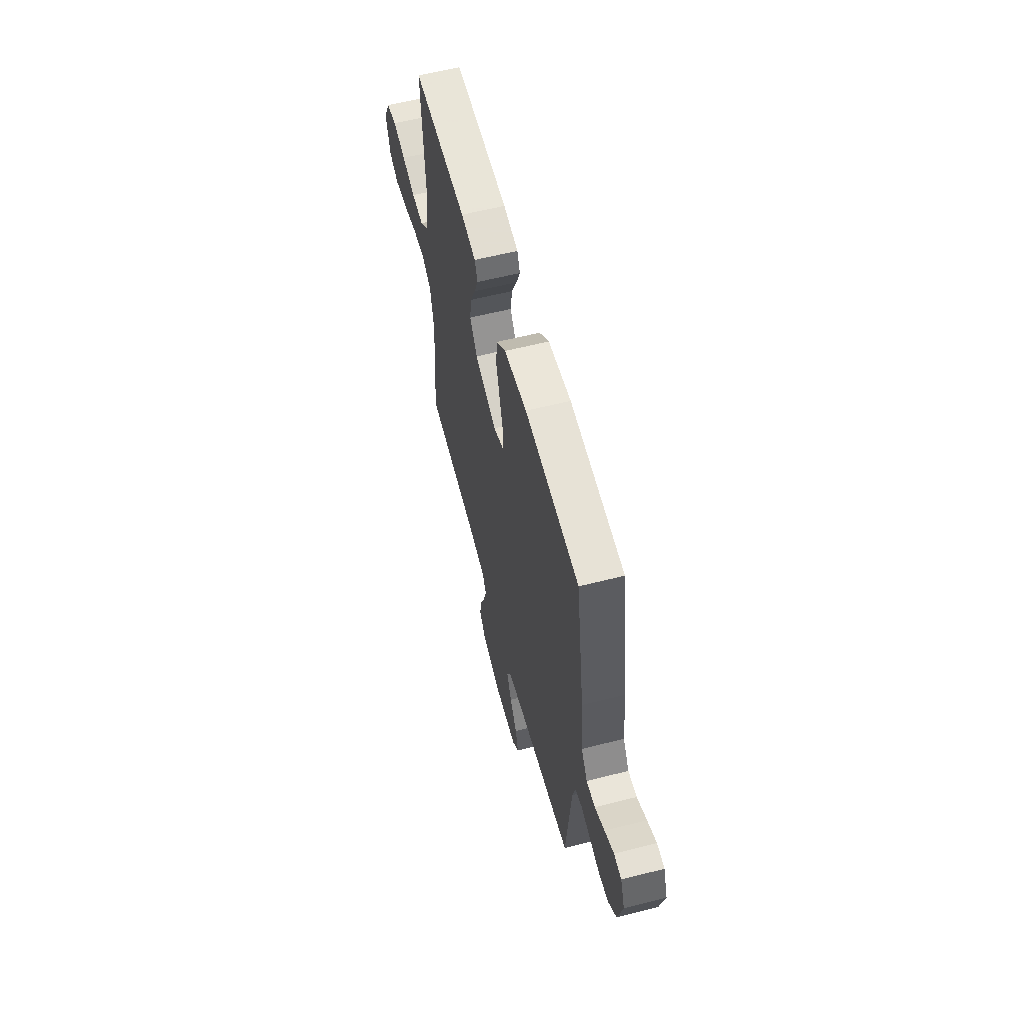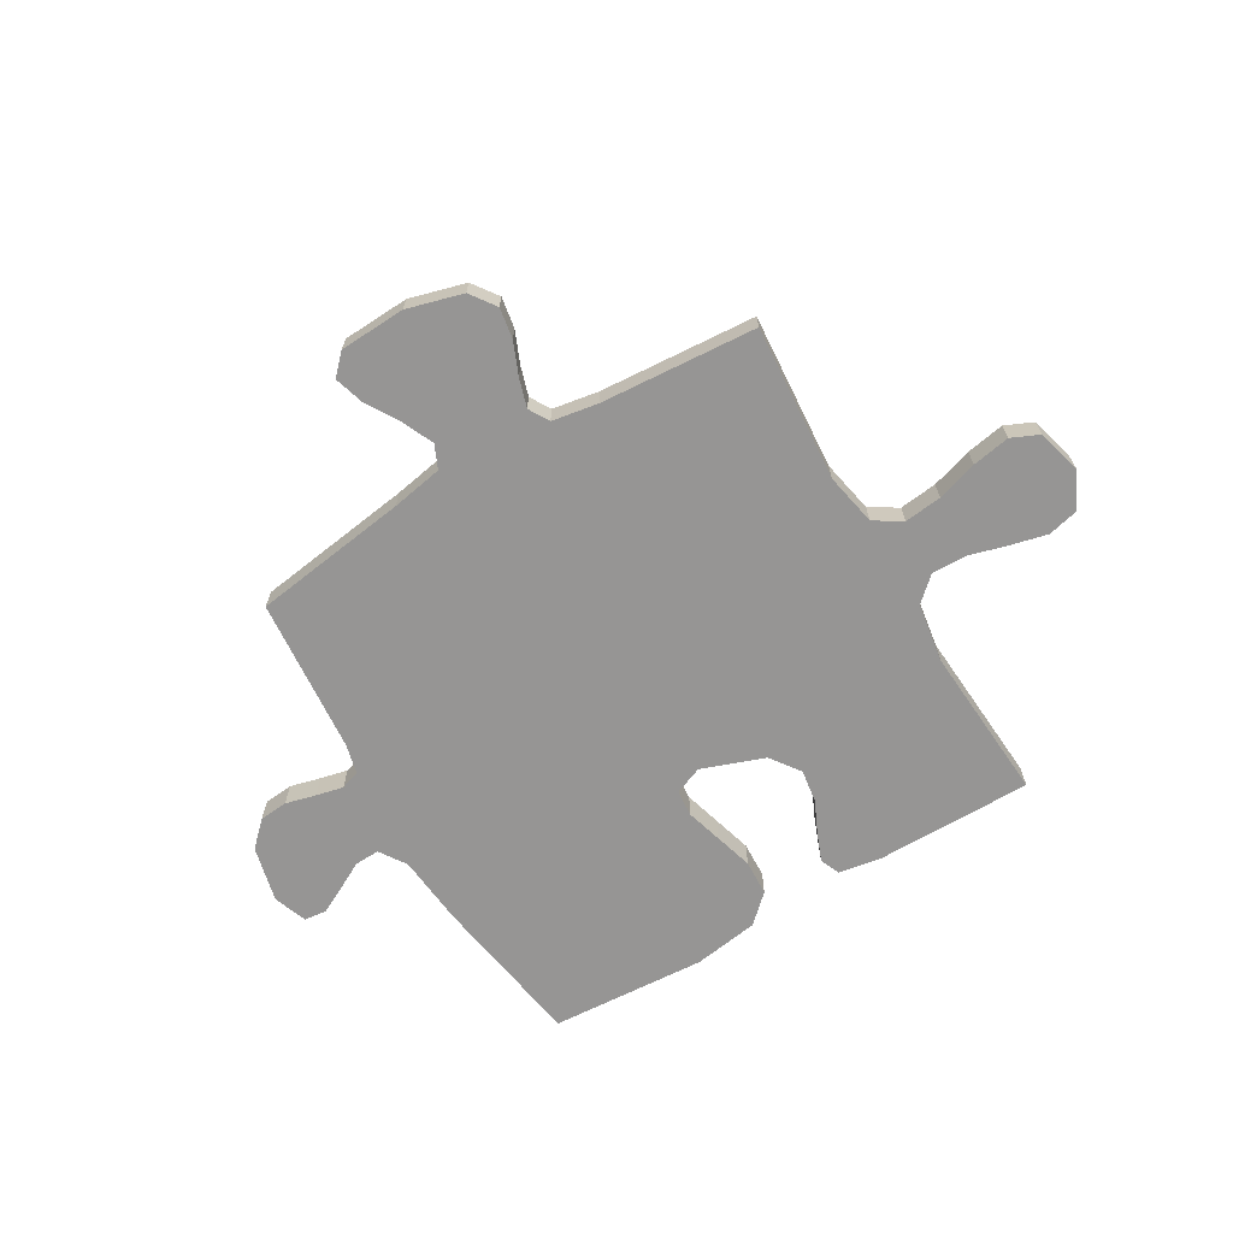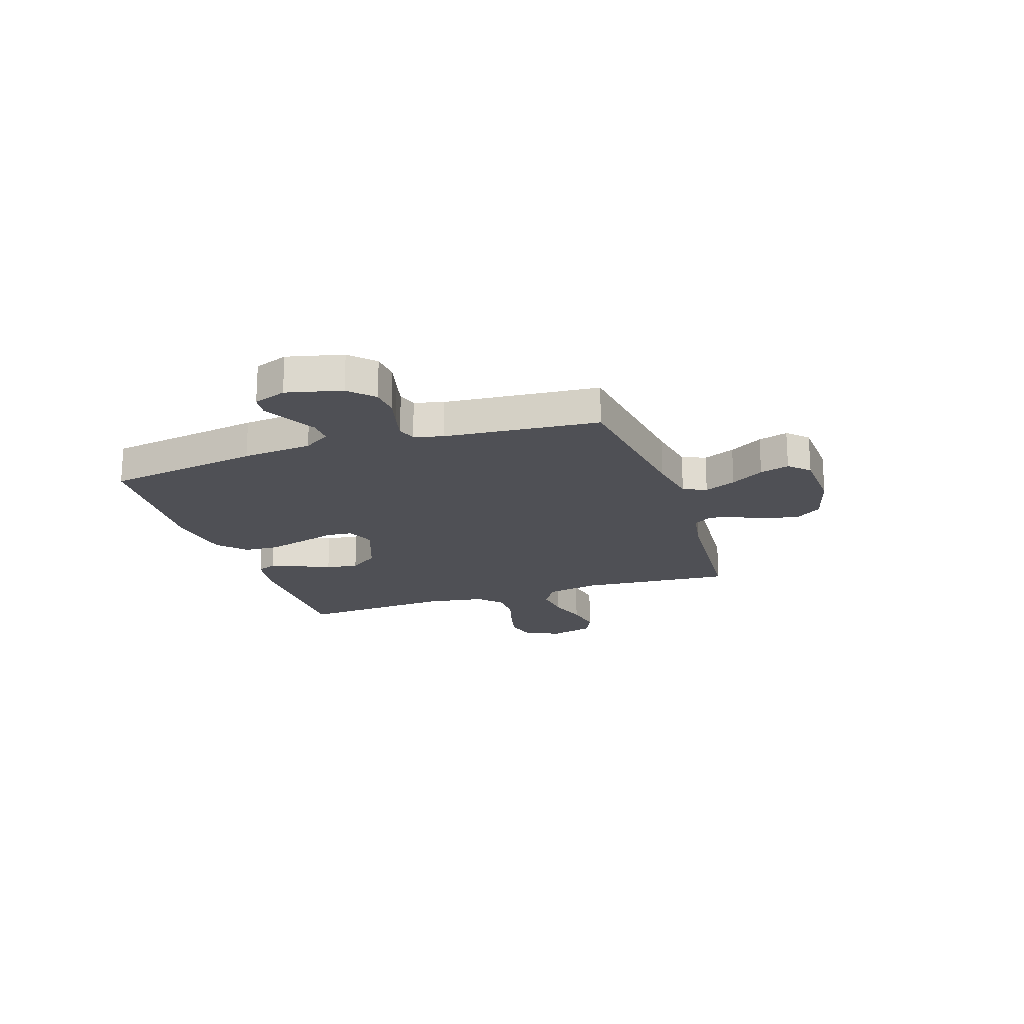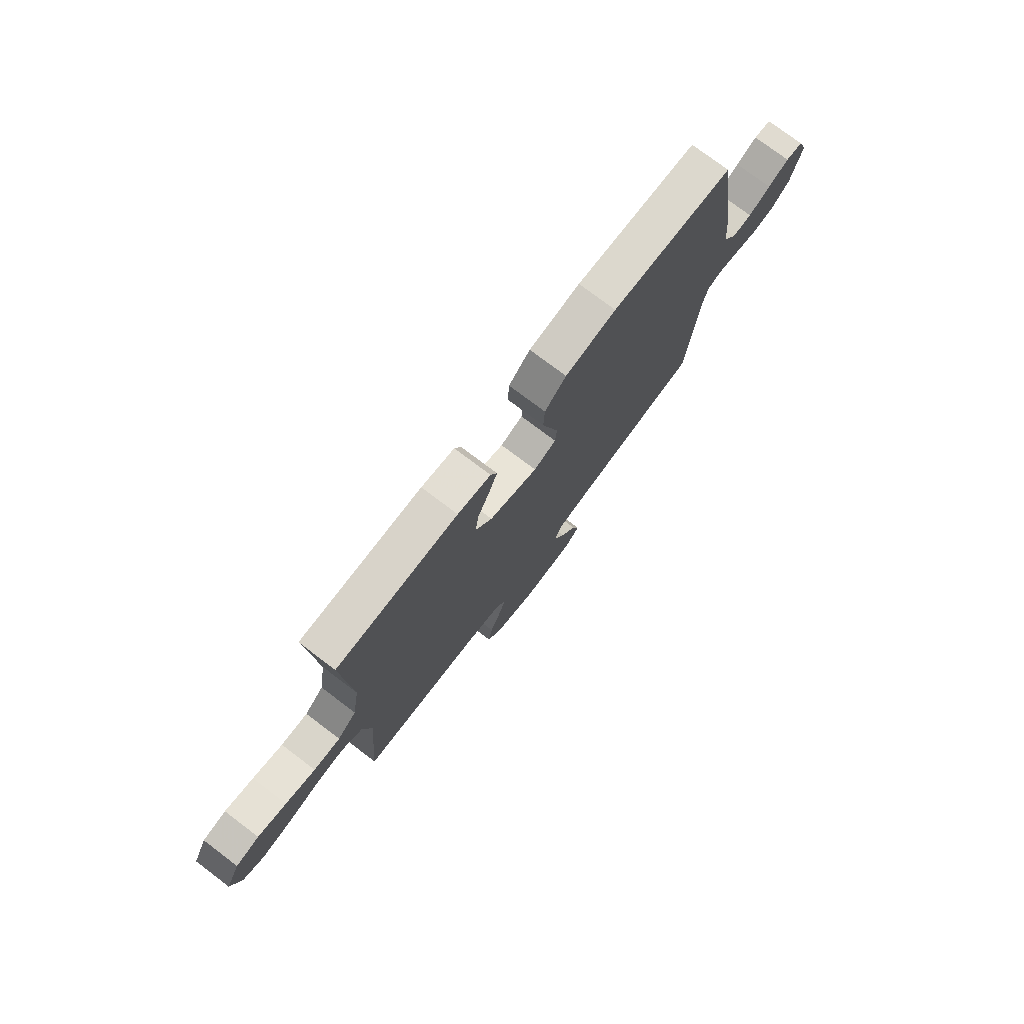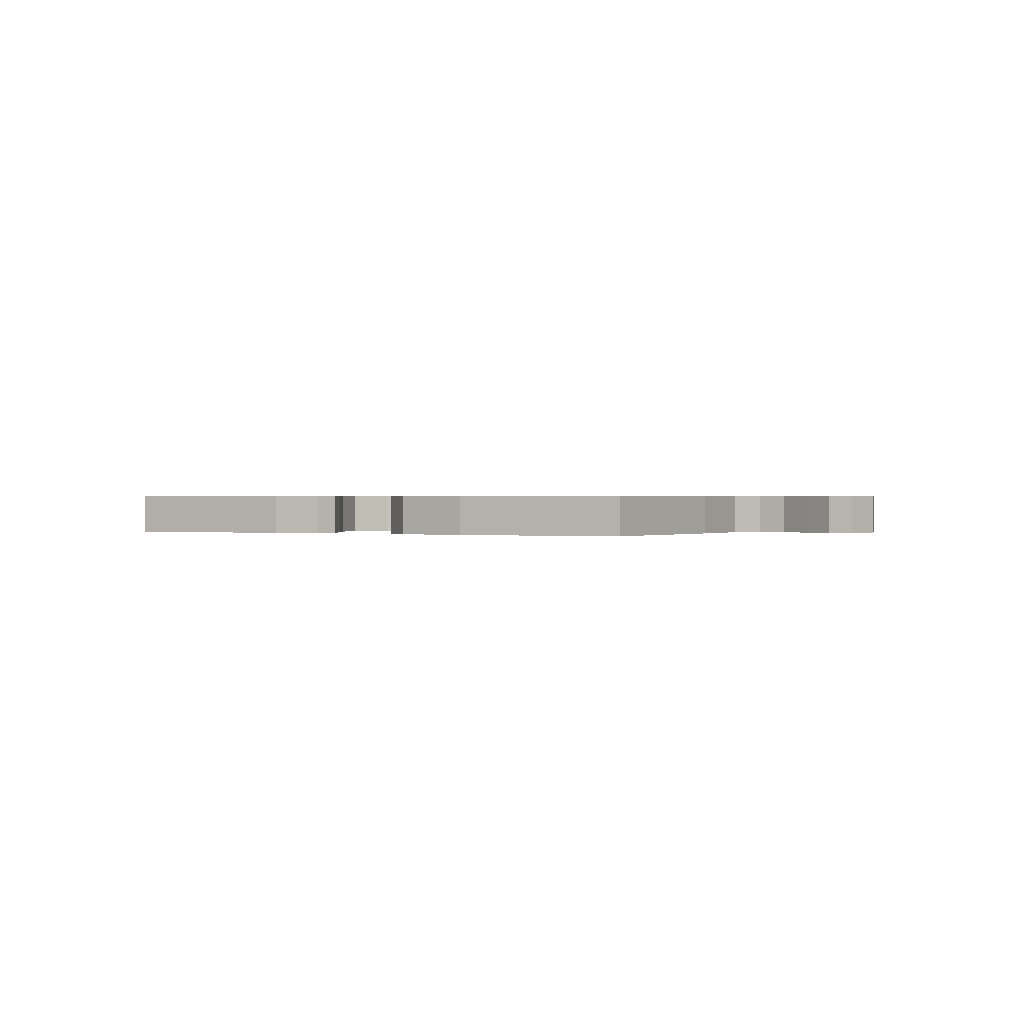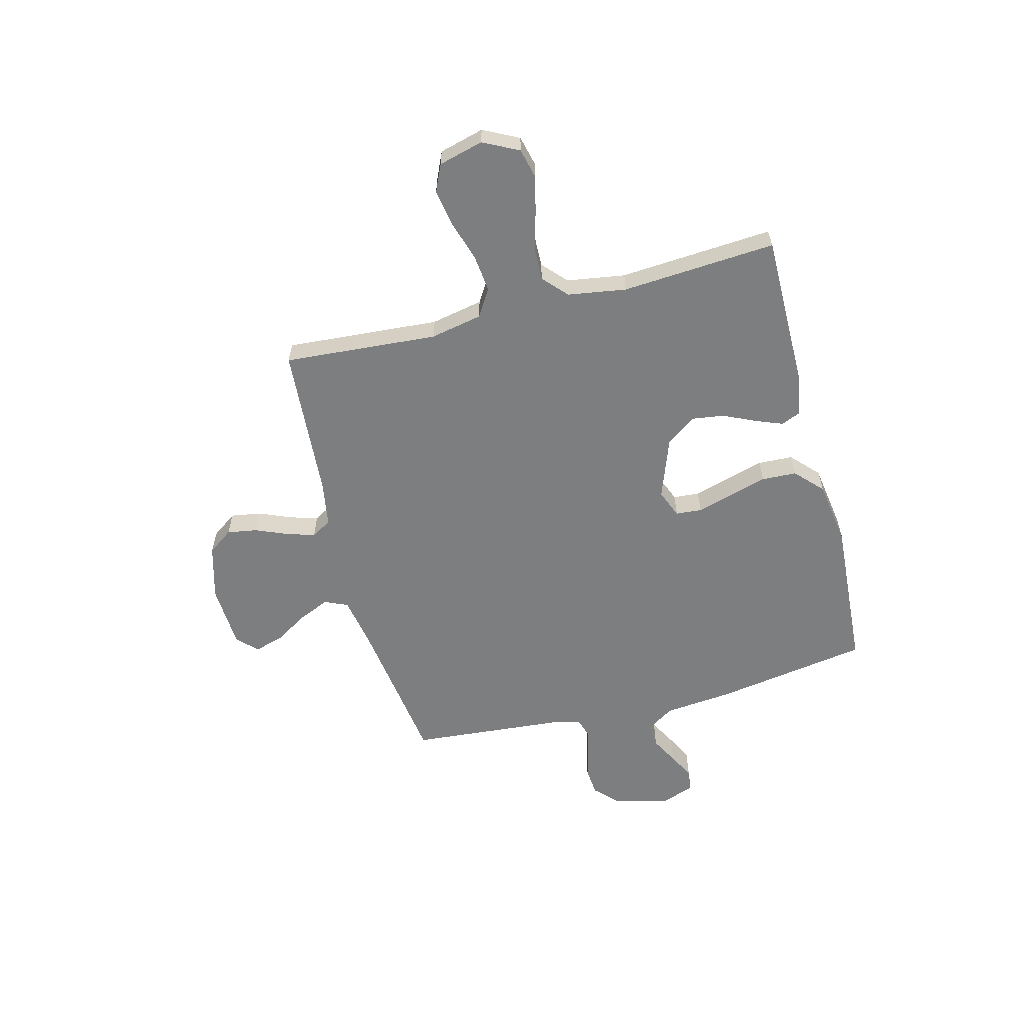
<metadata>
{"format":"obj","ext":"obj","renderer":"f3d","projection":"perspective","resolution":1024,"background":"white","views":[{"elev":59.6,"azim":75.4,"up":"+Z"},{"elev":-67.5,"azim":-149.4,"up":"+Y"},{"elev":-19.4,"azim":108.3,"up":"+Y"},{"elev":76.0,"azim":-52.9,"up":"+Z"},{"elev":0.5,"azim":25.4,"up":"+Y"},{"elev":-59.3,"azim":-75.4,"up":"+Y"}]}
</metadata>
<code>
v -0.5 0.07 0.5
v -0.2 0.07 0.499
v -0.118 0.07 0.485
v -0.102 0.07 0.447
v -0.123 0.07 0.394
v -0.152 0.07 0.331
v -0.161 0.07 0.268
v -0.12 0.07 0.211
v 0 0.07 0.167
v 0.055 0.07 0.189
v 0.059 0.07 0.24
v 0.039 0.07 0.309
v 0.018 0.07 0.383
v 0.021 0.07 0.451
v 0.074 0.07 0.501
v 0.2 0.07 0.52
v 0.5 0.07 0.5
v 0.548 0.07 0.2
v 0.561 0.07 0.064
v 0.595 0.07 0.012
v 0.643 0.07 0.014
v 0.697 0.07 0.043
v 0.748 0.07 0.069
v 0.79 0.07 0.064
v 0.814 0.07 0
v 0.788 0.07 -0.108
v 0.742 0.07 -0.153
v 0.687 0.07 -0.158
v 0.629 0.07 -0.143
v 0.577 0.07 -0.131
v 0.54 0.07 -0.143
v 0.526 0.07 -0.2
v 0.5 0.07 -0.5
v 0.2 0.07 -0.542
v 0.101 0.07 -0.56
v 0.081 0.07 -0.605
v 0.108 0.07 -0.666
v 0.147 0.07 -0.73
v 0.164 0.07 -0.787
v 0.127 0.07 -0.825
v 0 0.07 -0.831
v -0.107 0.07 -0.801
v -0.142 0.07 -0.752
v -0.132 0.07 -0.693
v -0.106 0.07 -0.631
v -0.089 0.07 -0.576
v -0.112 0.07 -0.537
v -0.2 0.07 -0.522
v -0.5 0.07 -0.5
v -0.477 0.07 -0.2
v -0.497 0.07 -0.099
v -0.55 0.07 -0.066
v -0.622 0.07 -0.074
v -0.7 0.07 -0.098
v -0.773 0.07 -0.111
v -0.826 0.07 -0.087
v -0.849 0.07 0
v -0.814 0.07 0.069
v -0.756 0.07 0.083
v -0.685 0.07 0.066
v -0.611 0.07 0.045
v -0.545 0.07 0.043
v -0.498 0.07 0.086
v -0.48 0.07 0.2
v -0.5 0 0.5
v -0.2 0 0.499
v -0.118 0 0.485
v -0.102 0 0.447
v -0.123 0 0.394
v -0.152 0 0.331
v -0.161 0 0.268
v -0.12 0 0.211
v 0 0 0.167
v 0.055 0 0.189
v 0.059 0 0.24
v 0.039 0 0.309
v 0.018 0 0.383
v 0.021 0 0.451
v 0.074 0 0.501
v 0.2 0 0.52
v 0.5 0 0.5
v 0.548 0 0.2
v 0.561 0 0.064
v 0.595 0 0.012
v 0.643 0 0.014
v 0.697 0 0.043
v 0.748 0 0.069
v 0.79 0 0.064
v 0.814 0 0
v 0.788 0 -0.108
v 0.742 0 -0.153
v 0.687 0 -0.158
v 0.629 0 -0.143
v 0.577 0 -0.131
v 0.54 0 -0.143
v 0.526 0 -0.2
v 0.5 0 -0.5
v 0.2 0 -0.542
v 0.101 0 -0.56
v 0.081 0 -0.605
v 0.108 0 -0.666
v 0.147 0 -0.73
v 0.164 0 -0.787
v 0.127 0 -0.825
v 0 0 -0.831
v -0.107 0 -0.801
v -0.142 0 -0.752
v -0.132 0 -0.693
v -0.106 0 -0.631
v -0.089 0 -0.576
v -0.112 0 -0.537
v -0.2 0 -0.522
v -0.5 0 -0.5
v -0.477 0 -0.2
v -0.497 0 -0.099
v -0.55 0 -0.066
v -0.622 0 -0.074
v -0.7 0 -0.098
v -0.773 0 -0.111
v -0.826 0 -0.087
v -0.849 0 0
v -0.814 0 0.069
v -0.756 0 0.083
v -0.685 0 0.066
v -0.611 0 0.045
v -0.545 0 0.043
v -0.498 0 0.086
v -0.48 0 0.2
f 58 59 60 61
f 56 57 58 61
f 56 61 62
f 53 54 55 56
f 52 53 56 62
f 51 52 62 63
f 48 49 50
f 47 48 50 51
f 42 43 44 45
f 42 45 46
f 41 42 46
f 40 41 46
f 37 38 39 40
f 36 37 40 46
f 35 36 46 47
f 32 33 34
f 31 32 34 35
f 26 27 28 29
f 26 29 30
f 25 26 30
f 24 25 30 31
f 21 22 23 24
f 16 17 18 19
f 16 19 20
f 15 16 20
f 14 15 20
f 11 12 13 14
f 11 14 20
f 10 11 20
f 9 10 20
f 3 4 5 6
f 1 2 3 6
f 64 1 6 7
f 63 64 7 8
f 51 63 8 9
f 31 35 47 51
f 31 51 9 20
f 21 24 31
f 20 21 31
f 125 124 123 122
f 125 122 121 120
f 126 125 120
f 120 119 118 117
f 126 120 117 116
f 127 126 116 115
f 114 113 112
f 115 114 112 111
f 109 108 107 106
f 110 109 106
f 110 106 105
f 110 105 104
f 104 103 102 101
f 110 104 101 100
f 111 110 100 99
f 98 97 96
f 99 98 96 95
f 93 92 91 90
f 94 93 90
f 94 90 89
f 95 94 89 88
f 88 87 86 85
f 83 82 81 80
f 84 83 80
f 84 80 79
f 84 79 78
f 78 77 76 75
f 84 78 75
f 84 75 74
f 84 74 73
f 70 69 68 67
f 70 67 66 65
f 71 70 65 128
f 72 71 128 127
f 73 72 127 115
f 115 111 99 95
f 84 73 115 95
f 95 88 85
f 95 85 84
f 1 65 66 2
f 2 66 67 3
f 3 67 68 4
f 4 68 69 5
f 5 69 70 6
f 6 70 71 7
f 7 71 72 8
f 8 72 73 9
f 9 73 74 10
f 10 74 75 11
f 11 75 76 12
f 12 76 77 13
f 13 77 78 14
f 14 78 79 15
f 15 79 80 16
f 16 80 81 17
f 17 81 82 18
f 18 82 83 19
f 19 83 84 20
f 20 84 85 21
f 21 85 86 22
f 22 86 87 23
f 23 87 88 24
f 24 88 89 25
f 25 89 90 26
f 26 90 91 27
f 27 91 92 28
f 28 92 93 29
f 29 93 94 30
f 30 94 95 31
f 31 95 96 32
f 32 96 97 33
f 33 97 98 34
f 34 98 99 35
f 35 99 100 36
f 36 100 101 37
f 37 101 102 38
f 38 102 103 39
f 39 103 104 40
f 40 104 105 41
f 41 105 106 42
f 42 106 107 43
f 43 107 108 44
f 44 108 109 45
f 45 109 110 46
f 46 110 111 47
f 47 111 112 48
f 48 112 113 49
f 49 113 114 50
f 50 114 115 51
f 51 115 116 52
f 52 116 117 53
f 53 117 118 54
f 54 118 119 55
f 55 119 120 56
f 56 120 121 57
f 57 121 122 58
f 58 122 123 59
f 59 123 124 60
f 60 124 125 61
f 61 125 126 62
f 62 126 127 63
f 63 127 128 64
f 64 128 65 1

</code>
